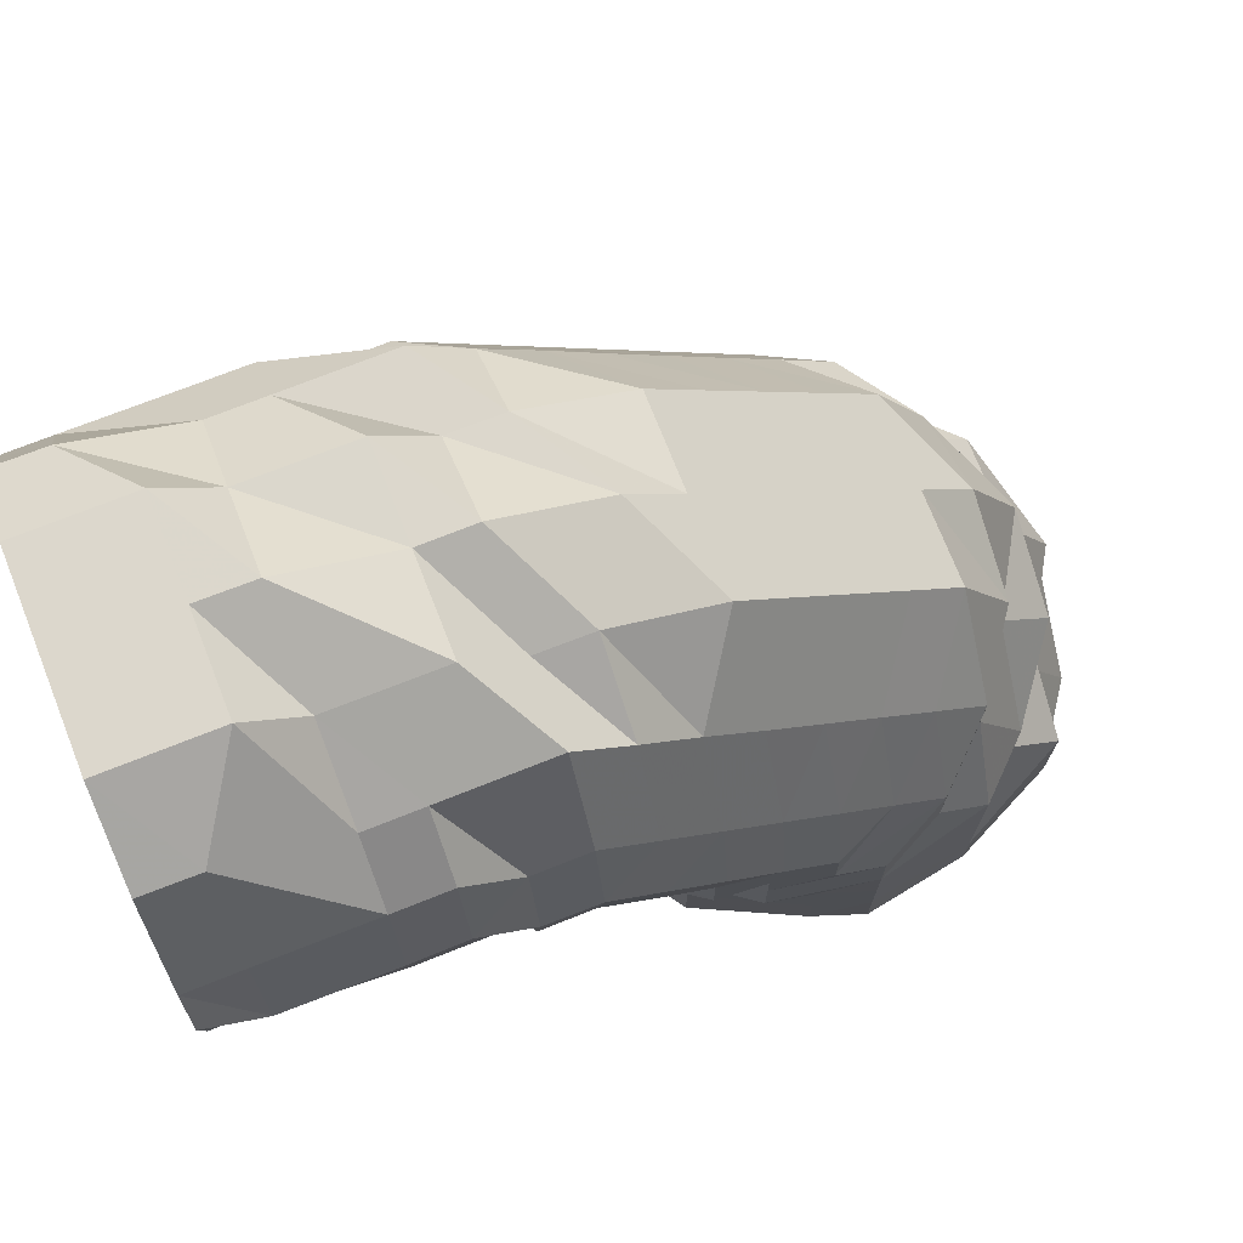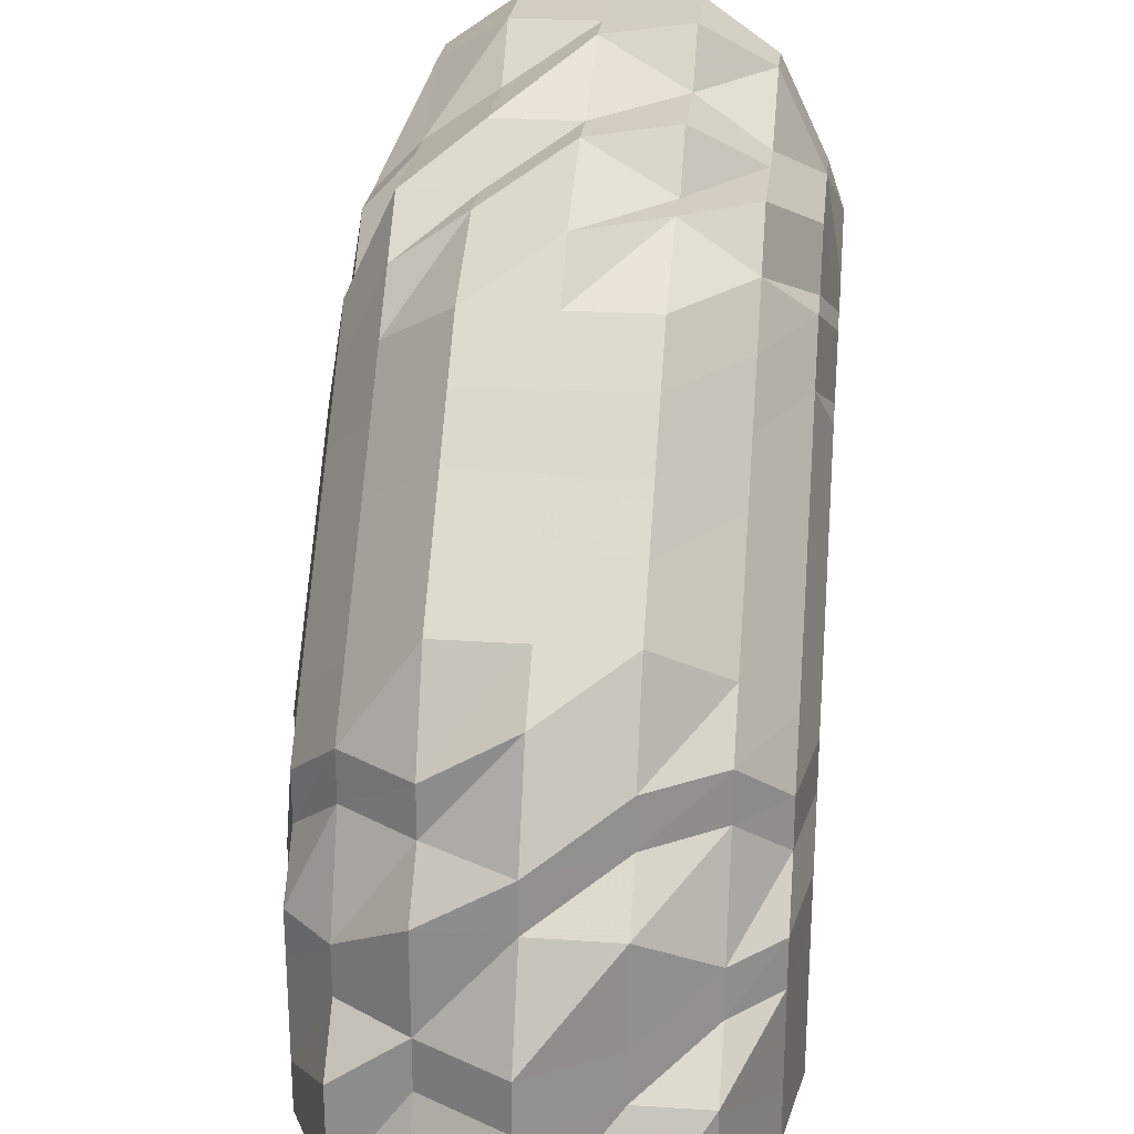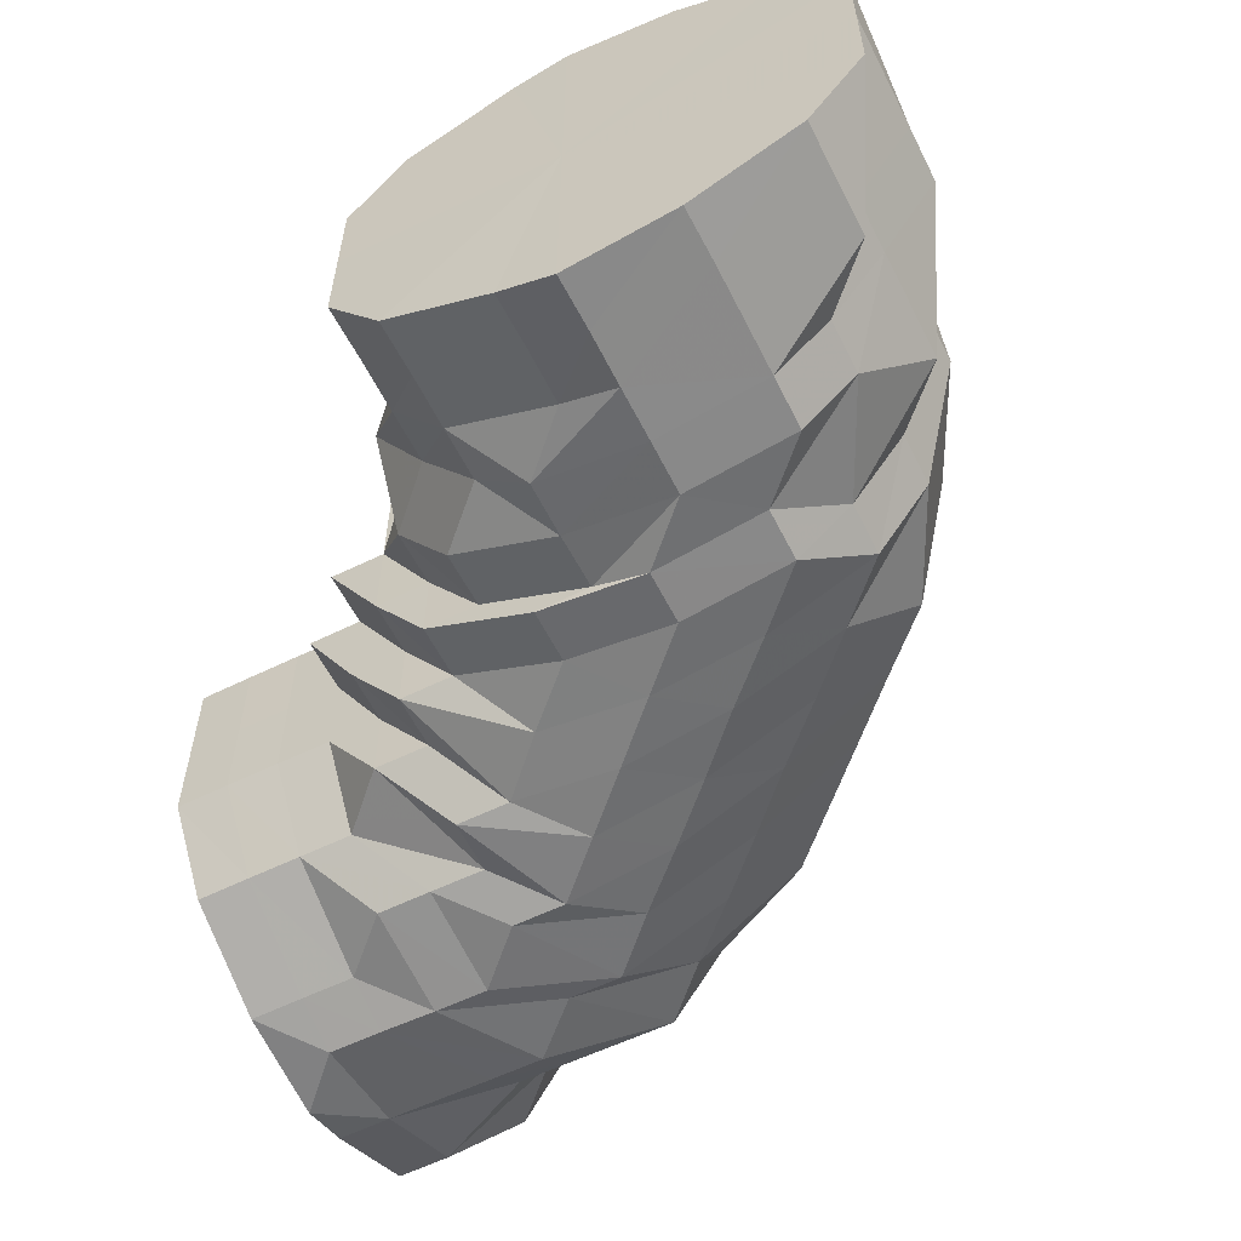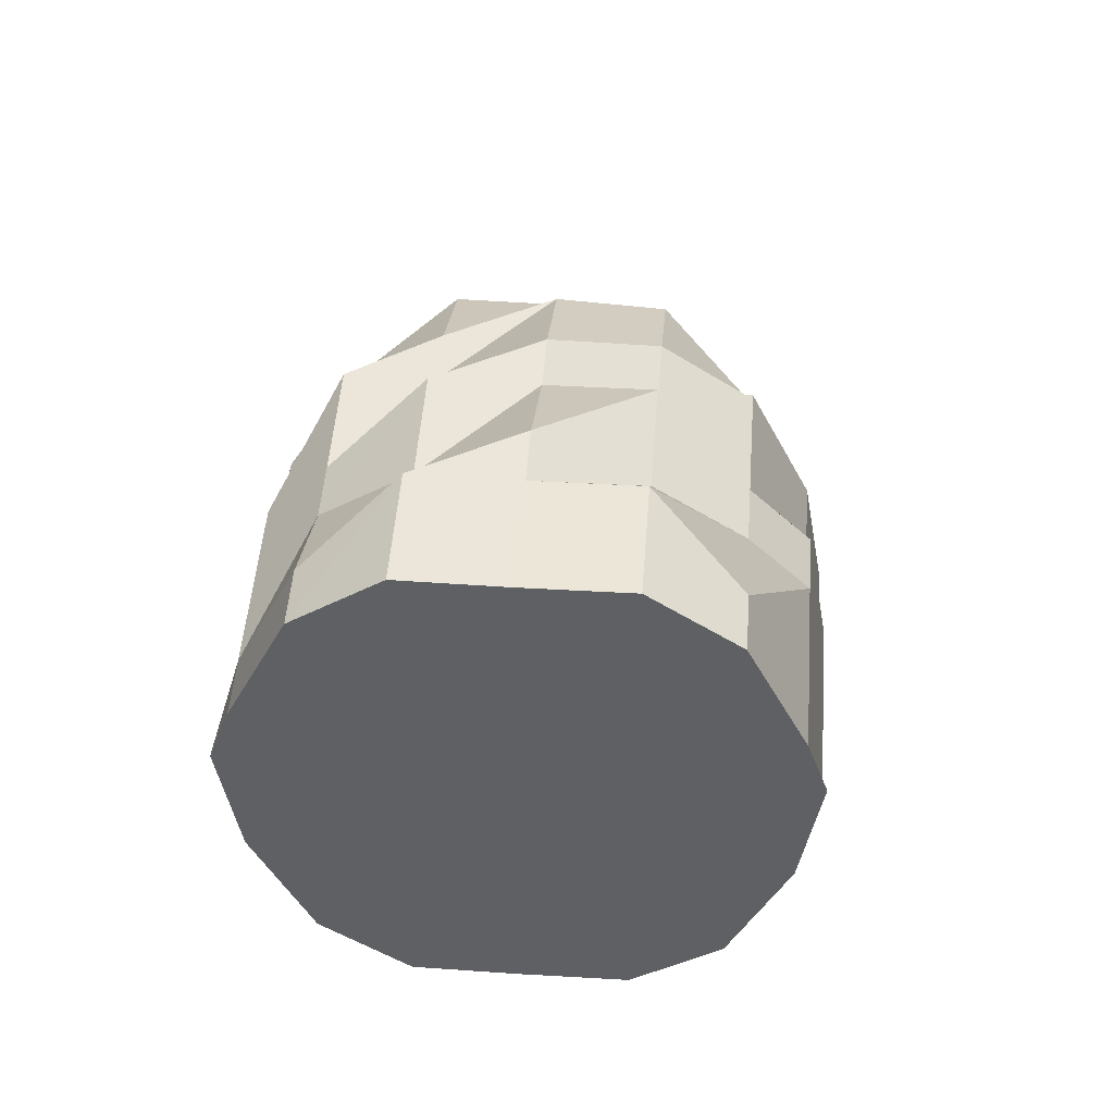
<metadata>
{"format":"obj","ext":"obj","renderer":"f3d","projection":"perspective","resolution":1024,"background":"white","views":[{"elev":73.1,"azim":-21.5,"up":"+Y"},{"elev":24.9,"azim":96.1,"up":"+Y"},{"elev":-58.5,"azim":26.7,"up":"+Z"},{"elev":47.0,"azim":-85.9,"up":"+Y"}]}
</metadata>
<code>
o 11651
v 2165 1898 12.04
v 2165 1898 12.04
v 2165 1898 12.03
v 2165 1898 12.03
v 2165 1898 12.01
v 2165 1898 12.03
v 2165 1898 12.01
v 2165 1898 12
v 2165 1898 12.01
v 2165 1898 12.04
v 2165 1898 12.03
v 2165 1898 12.01
v 2165 1898 12.06
v 2165 1898 12.04
v 2165 1898 12.06
v 2165 1898 12.04
v 2165 1898 12.06
v 2165 1898 12.06
v 2165 1898 12.08
v 2165 1898 12.08
v 2165 1898 12.08
v 2165 1898 12.06
v 2165 1898 12.08
v 2165 1898 12.09
v 2165 1898 12.09
v 2165 1898 12.09
v 2165 1898 12.08
v 2165 1898 12.09
v 2165 1898 12.09
v 2165 1898 12.09
v 2165 1898 12.09
v 2165 1898 12.09
v 2165 1898 12.09
v 2165 1898 12.09
v 2165 1898 12.09
v 2165 1898 12.09
v 2165 1898 12.09
v 2165 1898 12.09
v 2165 1898 12.08
v 2165 1898 12.08
v 2165 1898 12.09
v 2165 1898 12.08
v 2165 1898 12.06
v 2165 1898 12.08
v 2165 1898 12.06
v 2165 1898 12.06
v 2165 1898 12.04
v 2165 1898 12.06
v 2165 1898 12.06
v 2165 1898 12.08
v 2165 1898 12.06
v 2165 1898 12.04
v 2165 1898 12.06
v 2165 1898 12.06
v 2165 1898 12.08
v 2165 1898 12.08
v 2165 1898 12.04
v 2165 1898 12.04
v 2165 1898 12.03
v 2165 1898 12.01
v 2165 1898 12.03
v 2165 1898 12.03
v 2165 1898 12.08
v 2165 1898 12.09
v 2165 1898 12.06
v 2165 1898 12.06
v 2165 1898 12.04
v 2165 1898 12.06
v 2165 1898 12.04
v 2165 1898 12.04
v 2165 1898 12.03
v 2165 1898 12.01
v 2165 1898 12.03
v 2165 1898 12.03
v 2165 1898 12.01
v 2165 1898 12.01
v 2165 1898 12
v 2165 1898 12
v 2165 1898 12
v 2165 1898 12.01
v 2165 1898 12.01
v 2165 1898 12
v 2166 1898 12
v 2166 1898 12
v 2165 1898 12
v 2165 1898 12.01
v 2165 1898 12
v 2165 1898 12.01
v 2165 1898 12.03
v 2165 1898 12.03
v 2165 1898 12.04
v 2165 1898 12.04
v 2165 1898 12.06
v 2165 1898 12.01
v 2165 1898 12.03
v 2165 1898 12.04
v 2165 1898 12.04
v 2165 1898 12.06
v 2165 1898 12.03
v 2165 1898 12.03
v 2165 1898 12.01
v 2165 1898 12.01
v 2165 1898 12
v 2165 1898 12
v 2165 1898 12
v 2165 1898 12
v 2165 1898 12.01
v 2165 1898 12
v 2166 1898 12
v 2166 1898 12
v 2166 1898 12.01
v 2166 1898 12
v 2166 1898 12
v 2166 1898 12.01
v 2166 1898 12.01
v 2166 1898 12
v 2166 1898 12.01
v 2166 1898 12
v 2165 1898 12
v 2166 1898 12
v 2165 1898 12
v 2165 1898 12.01
v 2165 1898 12.01
v 2165 1898 12.03
v 2165 1898 12.03
v 2165 1898 12.04
v 2165 1898 12.04
v 2165 1898 12.06
v 2165 1898 12.06
v 2165 1898 12.06
v 2165 1898 12.08
v 2165 1898 12.08
v 2165 1898 12.08
v 2165 1898 12.09
v 2165 1898 12.09
v 2165 1898 12.09
v 2165 1898 12.09
v 2165 1898 12.09
v 2165 1898 12.09
v 2165 1898 12.09
v 2165 1898 12.09
v 2165 1898 12.08
v 2165 1898 12.09
v 2165 1898 12.06
v 2165 1898 12.08
v 2165 1898 12.09
v 2165 1898 12.09
v 2165 1898 12.09
v 2165 1898 12.08
v 2165 1898 12.06
v 2165 1898 12.04
v 2165 1898 12.03
v 2165 1898 12.03
v 2165 1898 12.04
v 2165 1898 12.06
v 2165 1898 12.01
v 2165 1898 12
v 2165 1898 12.03
v 2165 1898 12.01
v 2165 1898 12.04
v 2165 1898 12
v 2165 1898 12
v 2165 1898 12
v 2165 1898 12
v 2165 1898 12
v 2165 1898 12
v 2165 1898 12
v 2165 1898 12
v 2165 1898 12
v 2165 1898 12
v 2165 1898 12.01
v 2165 1898 12
v 2165 1898 12
v 2165 1898 12
v 2165 1898 12
v 2165 1898 12.01
v 2165 1898 12
v 2165 1898 12
v 2165 1898 12.03
v 2165 1898 12.01
v 2165 1898 12
v 2165 1898 12
v 2165 1898 12.01
v 2165 1898 12
v 2166 1898 12.03
v 2165 1898 12.01
v 2166 1898 12.04
v 2166 1898 12.03
v 2166 1898 12.06
v 2166 1898 12.04
v 2166 1898 12.06
v 2165 1898 12.08
v 2166 1898 12.08
v 2165 1898 12.09
v 2165 1898 12.09
v 2165 1898 12.09
v 2165 1898 12.09
v 2165 1898 12.09
v 2165 1898 12.09
v 2165 1898 12.08
v 2165 1898 12.09
v 2165 1898 12.06
v 2165 1898 12.08
v 2165 1898 12.04
v 2165 1898 12.06
v 2165 1898 12.08
v 2165 1898 12.08
v 2165 1898 12.06
v 2165 1898 12.09
v 2165 1898 12.08
v 2165 1898 12.06
v 2165 1898 12.08
v 2165 1898 12.09
v 2165 1898 12.08
v 2165 1898 12.06
v 2165 1898 12.08
v 2165 1898 12.09
v 2165 1898 12.09
v 2165 1898 12.08
v 2166 1898 12.09
v 2166 1898 12.09
v 2165 1898 12.09
v 2165 1898 12.06
v 2166 1898 12.08
v 2166 1898 12.09
v 2166 1898 12.09
v 2166 1898 12.06
v 2166 1898 12.08
v 2166 1898 12.09
v 2166 1898 12.04
v 2166 1898 12.06
v 2166 1898 12.08
v 2166 1898 12.09
v 2166 1898 12.09
v 2165 1898 12.09
v 2166 1898 12.09
v 2165 1898 12.08
v 2165 1898 12.09
v 2165 1898 12.08
v 2165 1898 12.06
v 2165 1898 12.06
v 2165 1898 12.04
v 2165 1898 12.04
v 2165 1898 12.04
v 2166 1898 12.09
v 2165 1898 12.06
v 2165 1898 12.04
v 2165 1898 12.08
v 2165 1898 12.06
v 2165 1898 12.03
v 2165 1898 12.04
v 2165 1898 12.06
v 2165 1898 12.03
v 2165 1898 12.08
v 2166 1898 12.04
v 2166 1898 12.09
v 2166 1898 12.09
v 2165 1898 12.08
v 2165 1898 12.01
v 2165 1898 12.03
v 2165 1898 12.03
v 2166 1898 12.09
v 2166 1898 12.09
v 2166 1898 12.09
v 2166 1898 12.09
v 2166 1898 12.09
v 2166 1898 12.08
v 2166 1898 12.08
v 2166 1898 12.09
v 2166 1898 12.09
v 2166 1898 12.08
v 2166 1898 12.09
v 2166 1898 12.09
v 2166 1898 12.08
v 2166 1898 12.08
v 2166 1898 12.09
v 2166 1898 12.06
v 2166 1898 12.06
v 2166 1898 12.06
v 2166 1898 12.08
v 2166 1898 12.06
v 2166 1898 12.04
v 2166 1898 12.06
v 2166 1898 12.04
v 2166 1898 12.04
v 2166 1898 12.04
v 2166 1898 12.06
v 2166 1898 12.04
v 2166 1898 12.04
v 2166 1898 12.03
v 2166 1898 12.03
v 2166 1898 12.03
v 2166 1898 12.03
v 2166 1898 12.01
v 2165 1898 12
v 2165 1898 12
v 2165 1898 12
v 2165 1898 12.01
v 2165 1898 12.01
v 2165 1898 12.03
v 2165 1898 12.03
v 2165 1898 12.04
v 2165 1898 12.03
v 2165 1898 12.04
v 2165 1898 12.04
v 2165 1898 12.04
v 2165 1898 12.06
v 2165 1898 12.03
v 2165 1898 12.04
v 2165 1898 12.04
v 2165 1898 12.03
v 2165 1898 12.01
v 2165 1898 12.03
v 2165 1898 12.01
v 2165 1898 12.04
v 2165 1898 12.06
v 2165 1898 12.06
v 2165 1898 12.08
v 2165 1898 12.03
v 2165 1898 12.03
v 2165 1898 12.01
v 2165 1898 12
v 2165 1898 12.01
v 2165 1898 12.04
v 2165 1898 12.03
v 2165 1898 12.01
v 2165 1898 12.01
v 2165 1898 12
v 2165 1898 12
v 2166 1898 12
v 2166 1898 12
v 2166 1898 12
v 2166 1898 12.01
v 2166 1898 12
v 2166 1898 12.01
v 2166 1898 12.03
v 2166 1898 12.03
v 2166 1898 12.03
v 2166 1898 12.04
v 2166 1898 12.06
v 2166 1898 12.04
v 2166 1898 12.03
v 2166 1898 12.01
v 2166 1898 12
v 2166 1898 12.01
v 2166 1898 12.03
v 2166 1898 12.01
v 2166 1898 12
v 2166 1898 12
v 2166 1898 12
v 2166 1898 12
v 2165 1898 12.01
v 2166 1898 12
v 2166 1898 12
v 2166 1898 12
v 2166 1898 12
v 2166 1898 12
v 2165 1898 12.01
v 2165 1898 12.06
v 2165 1898 12.06
v 2165 1898 12.08
v 2165 1898 12.04
v 2165 1898 12.03
v 2165 1898 12.04
v 2165 1898 12.01
v 2165 1898 12.06
v 2165 1898 12
v 2165 1898 12.08
v 2165 1898 12
v 2165 1898 12.09
v 2165 1898 12
v 2165 1898 12.09
v 2165 1898 12.01
v 2165 1898 12.09
v 2165 1898 12.03
v 2165 1898 12.08
v 2165 1898 12.04
v 2165 1898 12.06
f 1 2 3
f 3 4 5
f 2 4 6
f 5 7 8
f 4 7 9
f 2 10 4
f 4 11 7
f 10 11 4
f 11 12 7
f 13 10 2
f 10 14 11
f 15 13 2
f 15 2 16
f 17 15 1
f 13 18 10
f 18 14 10
f 19 13 15
f 20 18 13
f 19 20 13
f 21 19 15
f 21 15 22
f 23 21 17
f 24 19 21
f 25 20 19
f 24 25 19
f 26 24 21
f 26 21 27
f 28 26 23
f 29 24 26
f 30 25 24
f 29 30 24
f 31 29 26
f 31 26 32
f 33 31 28
f 34 29 31
f 35 30 29
f 34 35 29
f 36 34 31
f 36 31 37
f 38 36 33
f 39 34 36
f 39 35 34
f 40 36 41
f 40 39 36
f 42 40 38
f 43 39 40
f 43 40 44
f 45 43 42
f 43 46 39
f 47 48 46
f 46 49 39
f 49 50 39
f 39 50 35
f 49 51 50
f 52 51 53
f 51 54 55
f 51 56 50
f 57 58 54
f 59 57 52
f 60 61 59
f 61 62 58
f 56 63 64
f 65 66 63
f 67 65 68
f 69 70 66
f 71 69 67
f 72 73 71
f 73 74 70
f 75 76 74
f 77 78 76
f 79 75 80
f 80 81 62
f 79 82 81
f 83 77 79
f 83 84 82
f 85 79 80
f 85 80 86
f 87 83 79
f 87 79 85
f 86 88 89
f 90 89 91
f 92 91 93
f 94 90 95
f 95 92 96
f 96 97 98
f 99 100 97
f 101 102 100
f 103 86 101
f 103 85 86
f 104 103 101
f 105 85 103
f 105 87 85
f 106 105 103
f 106 103 104
f 104 101 107
f 108 105 106
f 109 87 105
f 108 109 105
f 109 110 87
f 110 83 87
f 111 109 108
f 110 112 83
f 112 113 83
f 114 110 109
f 111 114 109
f 115 112 110
f 114 115 110
f 112 116 113
f 115 117 112
f 117 116 112
f 116 118 113
f 113 118 119
f 120 119 121
f 121 122 123
f 123 124 125
f 125 126 127
f 127 128 129
f 128 130 131
f 129 132 133
f 132 131 134
f 135 134 136
f 56 135 137
f 50 56 137
f 50 137 35
f 35 137 30
f 137 135 138
f 137 138 30
f 135 139 138
f 30 138 25
f 138 140 25
f 138 139 140
f 25 140 20
f 139 141 140
f 140 142 20
f 140 141 142
f 20 142 18
f 139 143 141
f 142 144 18
f 18 144 14
f 141 145 142
f 142 145 144
f 141 146 145
f 143 146 141
f 147 143 148
f 146 149 145
f 145 150 144
f 145 149 150
f 144 150 151
f 144 151 14
f 14 151 152
f 14 152 11
f 11 152 12
f 151 153 152
f 150 154 151
f 151 154 153
f 150 155 154
f 149 155 150
f 152 156 12
f 152 153 156
f 12 156 157
f 154 158 153
f 153 159 156
f 153 158 159
f 154 160 158
f 155 160 154
f 156 159 161
f 156 161 157
f 12 157 162
f 7 12 162
f 7 162 163
f 8 162 164
f 162 157 165
f 162 165 166
f 164 165 167
f 157 168 165
f 157 161 168
f 165 168 169
f 165 169 170
f 167 169 171
f 168 172 169
f 161 173 168
f 168 173 172
f 161 174 173
f 159 174 161
f 173 175 172
f 159 176 174
f 158 176 159
f 174 177 173
f 173 177 175
f 176 178 174
f 174 178 177
f 158 179 176
f 160 179 158
f 176 180 178
f 179 180 176
f 178 181 177
f 177 182 175
f 177 181 182
f 175 182 183
f 172 175 183
f 180 184 178
f 178 184 181
f 179 185 180
f 180 186 184
f 185 186 180
f 187 185 179
f 160 187 179
f 185 188 186
f 189 187 160
f 155 189 160
f 187 190 185
f 190 188 185
f 189 191 187
f 191 190 187
f 192 189 155
f 149 192 155
f 193 191 189
f 192 193 189
f 194 192 149
f 146 194 149
f 195 193 192
f 194 195 192
f 196 194 146
f 143 196 146
f 197 195 194
f 196 197 194
f 198 196 143
f 199 198 143
f 200 199 201
f 202 203 200
f 204 205 202
f 203 206 198
f 207 198 147
f 208 206 207
f 206 209 198
f 198 209 196
f 209 197 196
f 206 210 209
f 211 210 212
f 210 213 209
f 209 213 197
f 210 214 213
f 215 214 216
f 213 217 197
f 197 217 195
f 214 218 213
f 213 218 217
f 214 219 218
f 217 220 195
f 195 220 193
f 218 221 217
f 217 221 220
f 218 222 221
f 219 222 218
f 223 219 214
f 220 224 193
f 193 224 191
f 221 225 220
f 220 225 224
f 222 226 221
f 221 226 225
f 224 227 191
f 191 227 190
f 225 228 224
f 224 228 227
f 226 229 225
f 225 229 228
f 227 230 190
f 190 230 188
f 228 231 227
f 227 231 230
f 229 232 228
f 228 232 231
f 226 233 229
f 229 234 232
f 233 234 229
f 235 233 226
f 222 235 226
f 233 236 234
f 237 235 222
f 219 237 222
f 235 238 233
f 238 236 233
f 237 239 235
f 239 238 235
f 240 237 219
f 223 240 219
f 240 241 237
f 241 239 237
f 242 240 223
f 243 241 240
f 242 243 240
f 243 244 241
f 239 245 238
f 238 245 236
f 241 246 239
f 244 246 241
f 244 247 246
f 246 248 239
f 239 248 245
f 246 249 248
f 250 244 243
f 250 243 242
f 251 252 246
f 253 251 244
f 252 254 248
f 251 252 255
f 252 254 255
f 253 251 255
f 254 256 255
f 254 256 257
f 248 258 257
f 248 257 245
f 259 253 255
f 259 253 260
f 260 261 244
f 250 260 244
f 245 257 262
f 245 262 236
f 257 263 262
f 257 264 263
f 236 262 265
f 236 265 234
f 262 263 266
f 262 266 265
f 234 265 267
f 234 267 232
f 265 266 268
f 265 268 267
f 263 269 266
f 263 270 269
f 266 271 268
f 266 269 271
f 256 272 263
f 256 272 255
f 272 273 269
f 272 273 255
f 273 274 255
f 273 274 275
f 269 275 271
f 269 276 275
f 271 275 277
f 268 271 278
f 271 277 278
f 275 279 277
f 275 280 279
f 280 281 279
f 280 281 255
f 279 281 282
f 268 278 283
f 267 268 283
f 277 279 284
f 279 282 284
f 278 277 285
f 277 284 285
f 283 278 286
f 278 285 286
f 267 283 287
f 232 267 287
f 232 287 231
f 287 283 288
f 283 286 288
f 231 287 289
f 287 288 289
f 231 289 230
f 230 289 290
f 230 290 188
f 289 288 291
f 289 291 290
f 288 286 292
f 288 292 291
f 286 293 292
f 286 285 293
f 291 292 114
f 292 115 114
f 292 293 115
f 291 114 111
f 290 291 111
f 293 117 115
f 290 111 294
f 188 290 294
f 294 111 108
f 188 294 186
f 294 108 295
f 186 294 295
f 295 108 106
f 186 295 184
f 295 106 296
f 184 295 296
f 296 106 104
f 184 296 181
f 296 104 297
f 181 296 297
f 181 297 182
f 297 104 107
f 182 297 298
f 297 107 298
f 182 298 183
f 107 299 300
f 298 107 301
f 301 300 302
f 107 99 301
f 298 301 303
f 183 298 303
f 303 301 304
f 301 305 304
f 304 305 46
f 304 46 43
f 306 304 43
f 303 304 306
f 306 43 307
f 183 303 308
f 308 303 306
f 308 306 309
f 310 306 45
f 311 308 310
f 312 183 308
f 171 312 311
f 312 308 313
f 172 183 312
f 169 172 312
f 169 312 314
f 315 316 208
f 316 317 318
f 319 320 315
f 321 320 319
f 322 323 321
f 122 323 320
f 324 223 316
f 126 324 316
f 320 324 126
f 324 242 223
f 320 242 324
f 320 325 242
f 325 250 242
f 323 326 320
f 326 325 320
f 327 250 325
f 326 327 325
f 328 326 323
f 119 328 323
f 118 328 119
f 328 329 326
f 329 327 326
f 118 330 328
f 330 329 328
f 331 330 118
f 116 331 118
f 330 332 329
f 333 331 116
f 117 333 116
f 331 334 330
f 334 332 330
f 333 335 331
f 335 334 331
f 336 333 117
f 293 336 117
f 285 336 293
f 285 284 336
f 336 337 333
f 284 337 336
f 337 335 333
f 284 282 337
f 337 338 335
f 282 338 337
f 282 339 338
f 340 341 282
f 340 341 255
f 339 342 338
f 339 342 255
f 338 342 343
f 338 343 335
f 335 343 334
f 343 344 334
f 343 345 344
f 334 344 332
f 346 347 343
f 346 347 255
f 347 348 344
f 347 348 255
f 348 349 255
f 349 350 255
f 350 259 255
f 348 349 351
f 350 259 352
f 349 350 353
f 344 351 332
f 344 354 351
f 351 355 353
f 332 351 356
f 351 353 356
f 332 356 329
f 329 356 327
f 356 353 327
f 353 352 327
f 353 357 352
f 327 352 250
f 352 260 250
f 352 358 260
f 359 360 361
f 362 363 364
f 363 365 364
f 366 362 364
f 365 367 364
f 368 366 364
f 367 369 364
f 370 368 364
f 369 371 364
f 372 370 364
f 371 373 364
f 374 372 364
f 373 375 364
f 376 374 364
f 375 377 364
f 378 376 364
f 377 378 364

</code>
